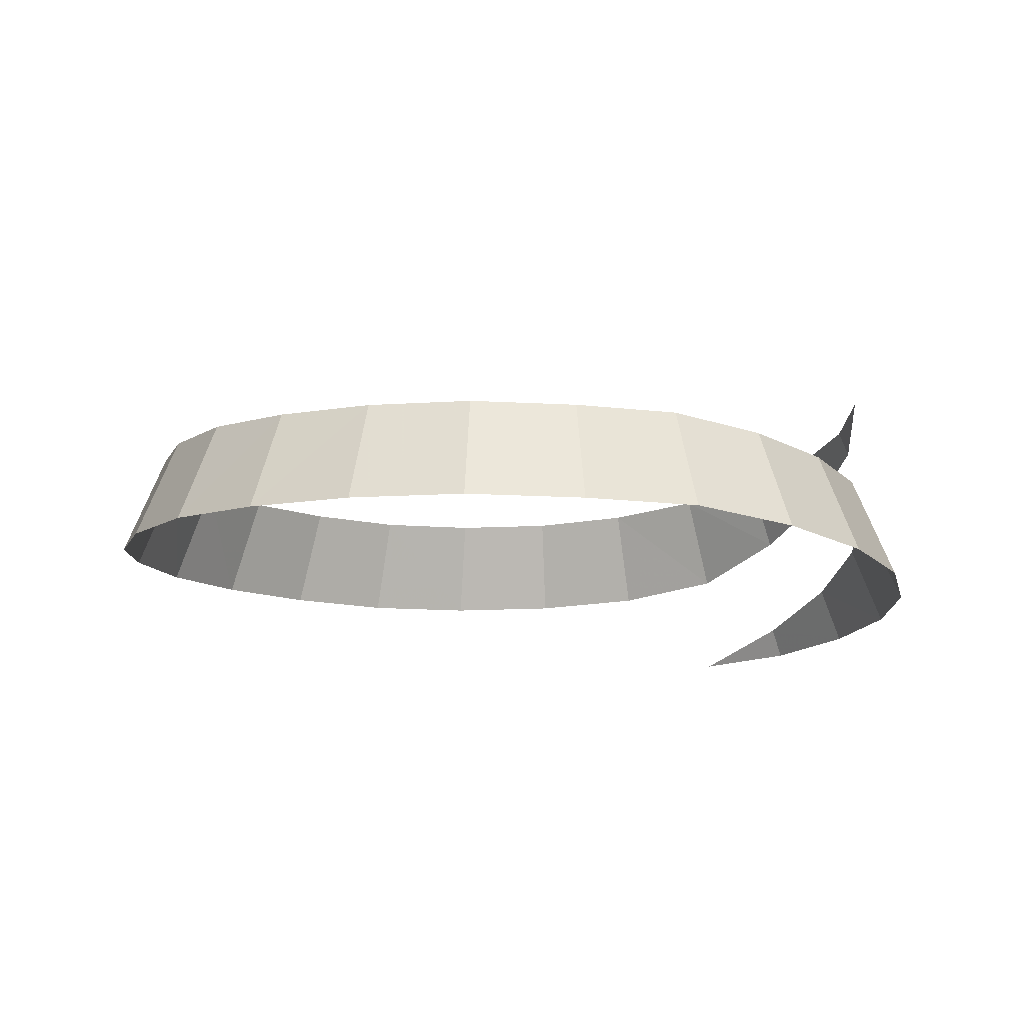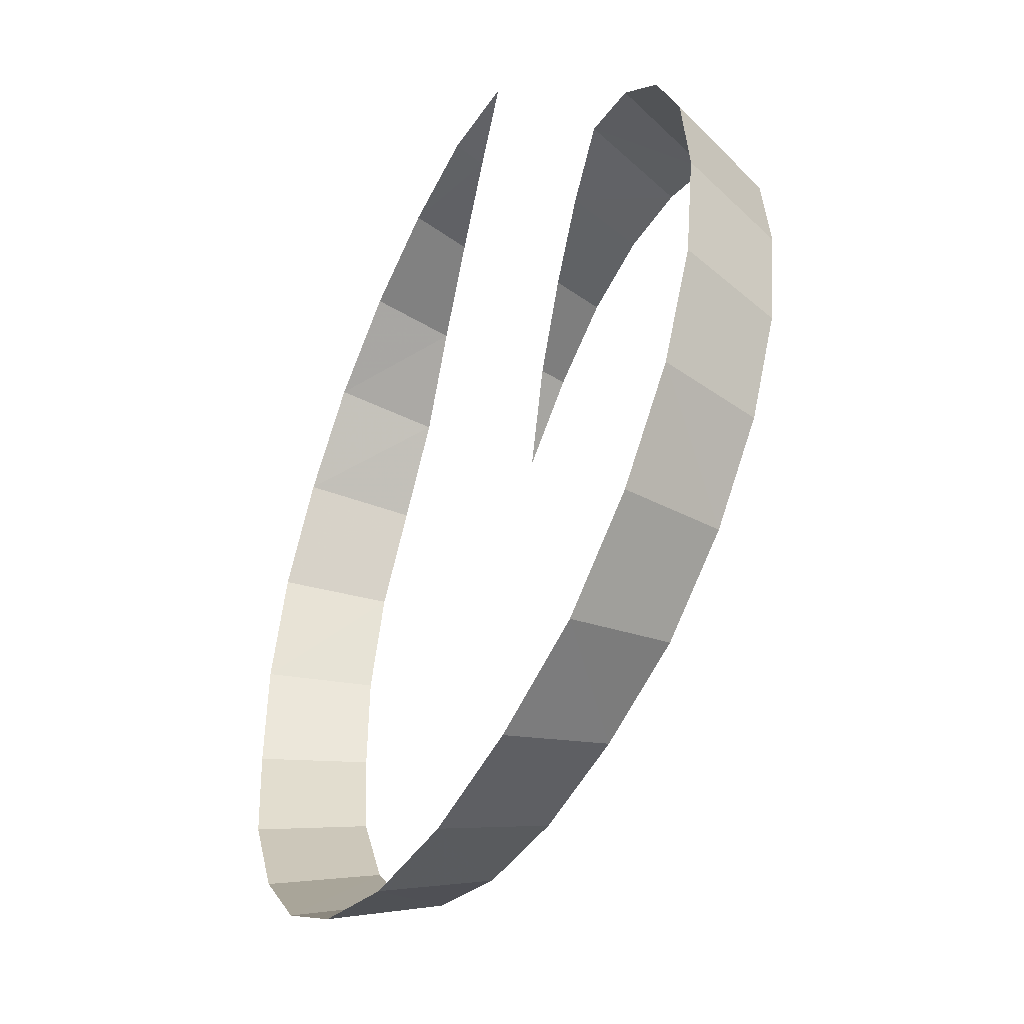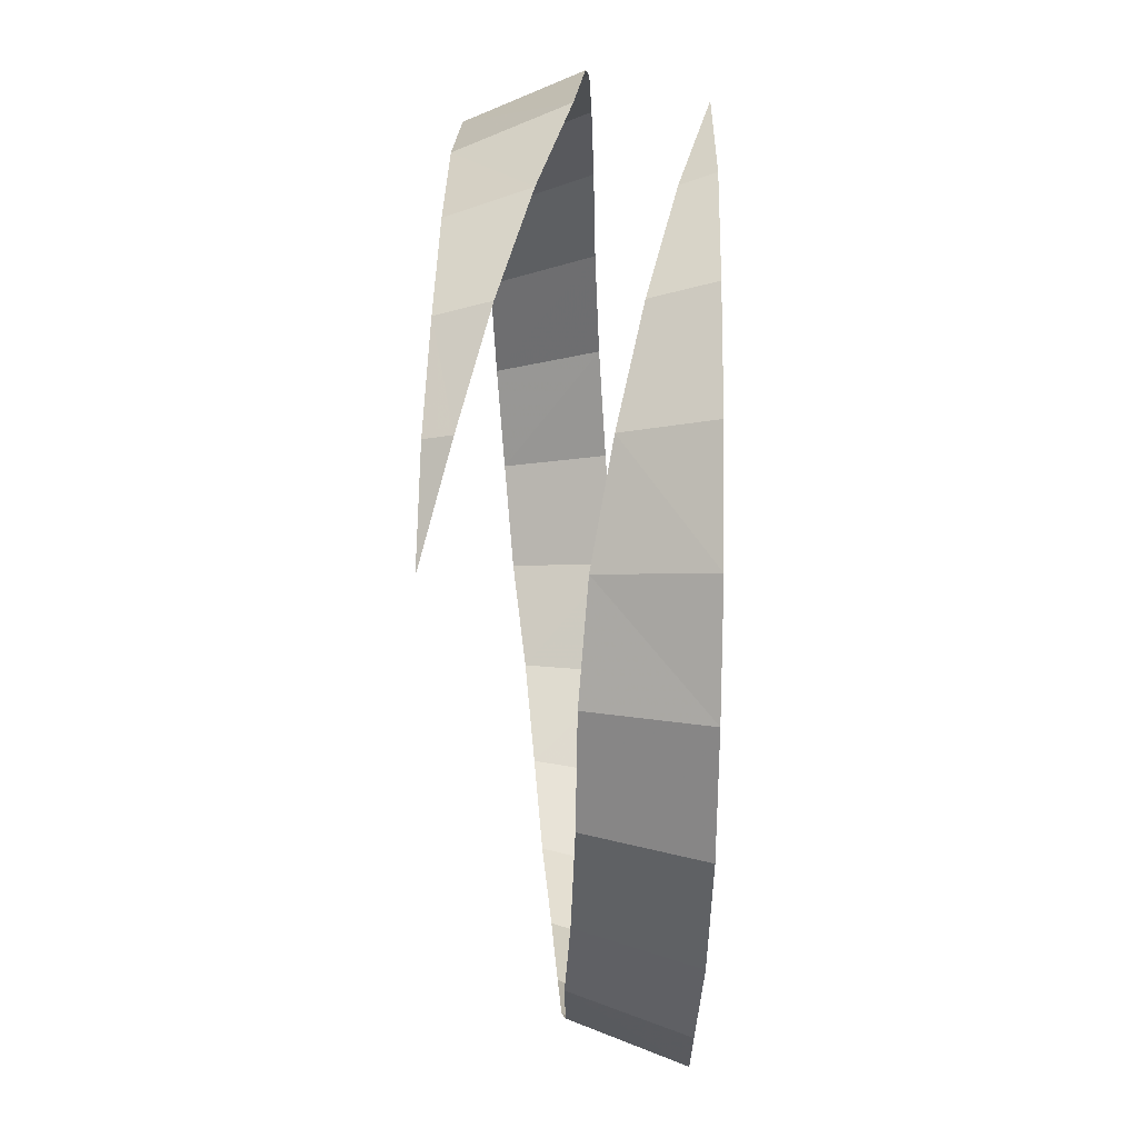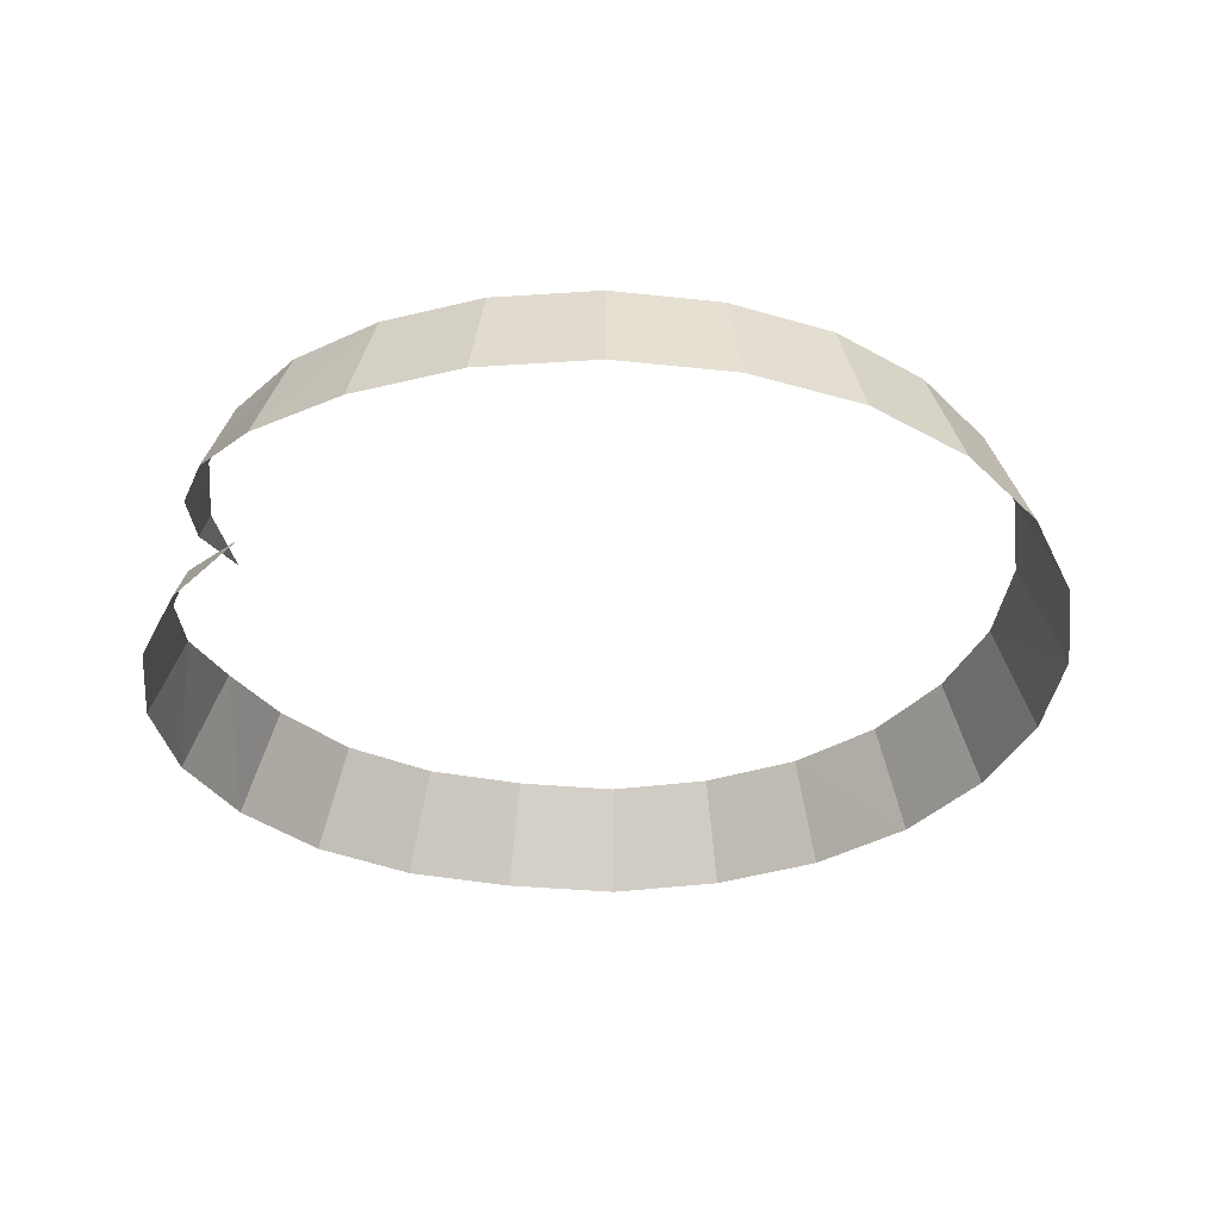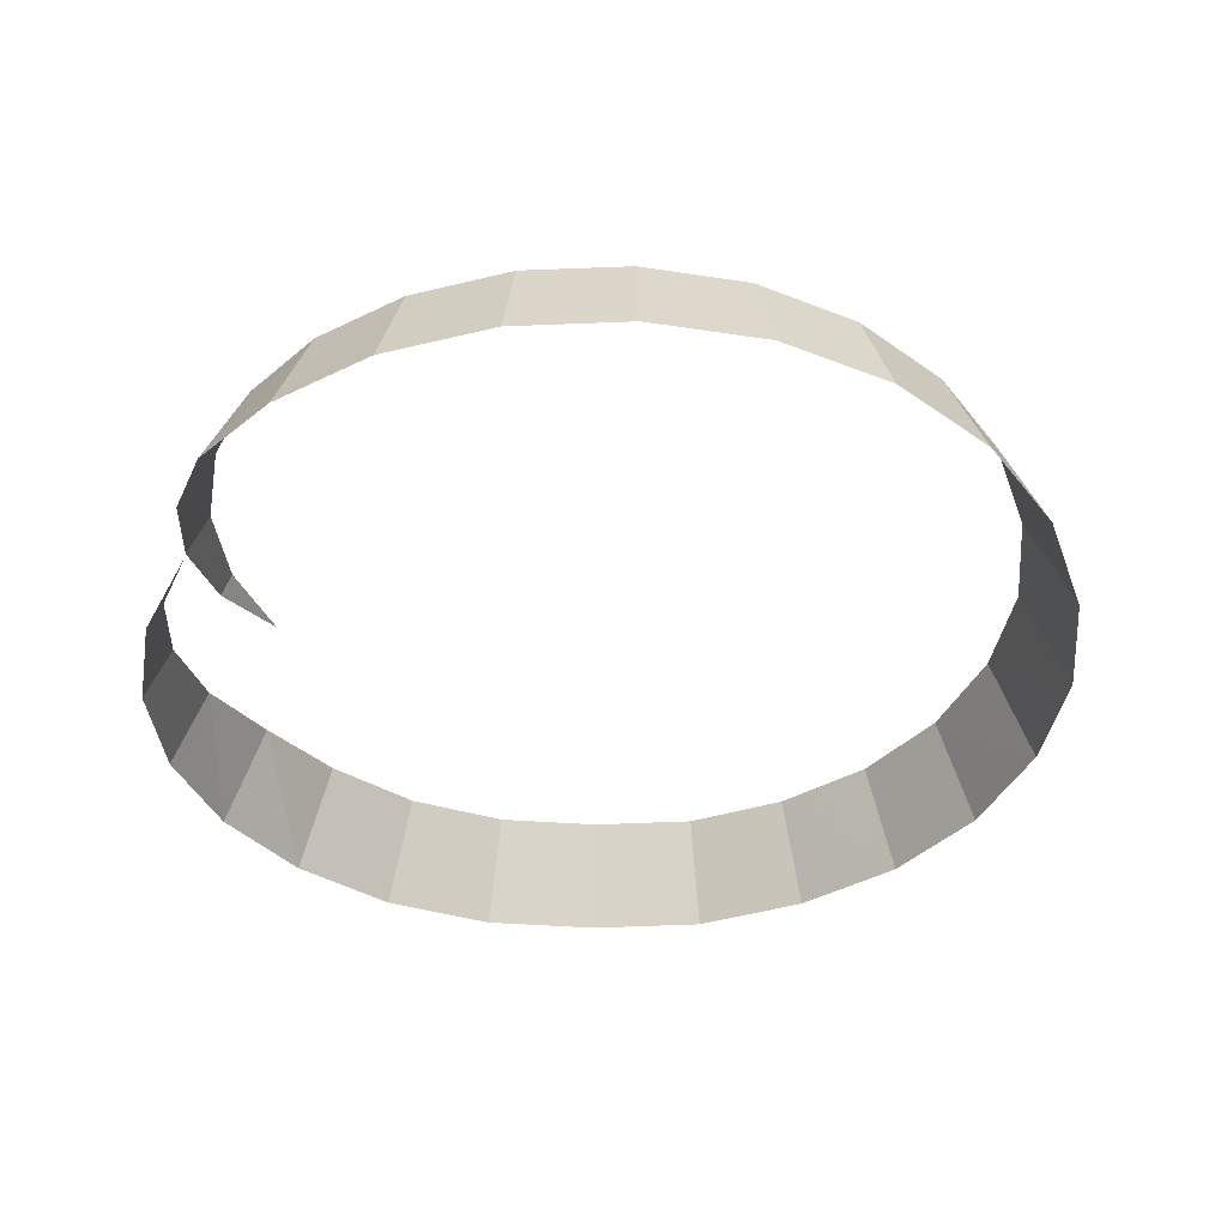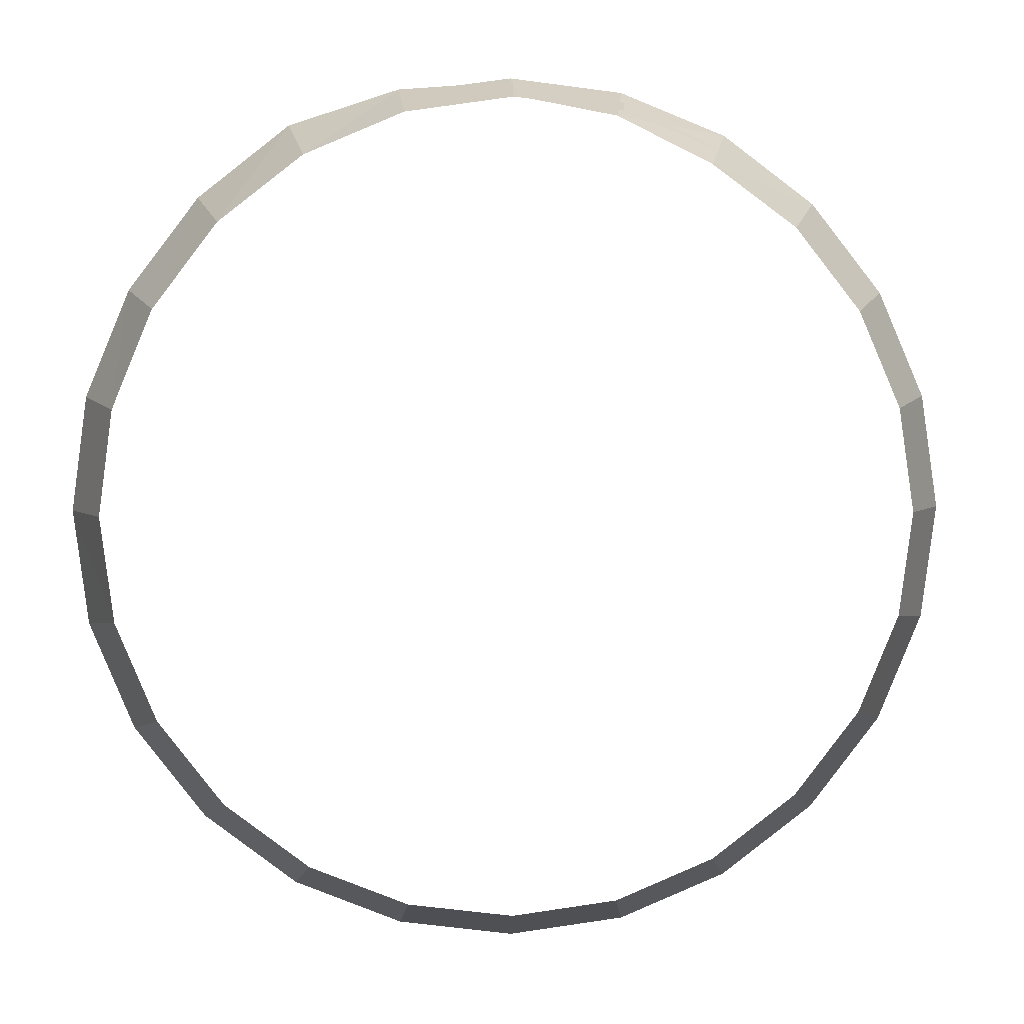
<metadata>
{"format":"obj","ext":"obj","renderer":"f3d","projection":"perspective","resolution":1024,"background":"white","views":[{"elev":-14.3,"azim":65.9,"up":"+Z"},{"elev":-48.5,"azim":-114.9,"up":"+Y"},{"elev":60.6,"azim":89.2,"up":"+Y"},{"elev":-31.2,"azim":-104.5,"up":"+Z"},{"elev":-36.9,"azim":-92.8,"up":"+Z"},{"elev":3.4,"azim":-0.8,"up":"+Y"}]}
</metadata>
<code>
g Cylinder001
v 1.848 -9.122e-08 -0.5599
v 1.614 0.4324 -0.1407
v 1.785 0.4784 -0.5817
v 1.671 -7.469e-08 -0.1188
v 1.447 0.8353 -0.1584
v 1.601 0.9242 -0.5995
v 1.181 1.181 -0.1688
v 1.307 1.307 -0.6099
v 0.8353 1.447 -0.2092
v 0.9242 1.601 -0.6222
v 1.785 -0.4784 -0.5643
v 1.614 -0.4324 -0.1232
v 1.601 -0.9242 -0.5512
v 1.447 -0.8353 -0.1101
v 1.307 -1.307 -0.538
v 1.181 -1.181 -0.09696
v 0.9242 -1.601 -0.5162
v 0.8353 -1.447 -0.0751
v 0.4784 -1.785 -0.4812
v 0.4324 -1.614 -0.04013
v -8.594e-07 -1.848 -0.4506
v -8e-07 -1.671 -0.009532
v -0.4784 -1.785 -0.4156
v -0.4324 -1.614 0.02544
v -0.9242 -1.601 -0.3676
v -0.8353 -1.447 0.07352
v -1.307 -1.307 -0.337
v -1.181 -1.181 0.1041
v -1.601 -0.9242 -0.3107
v -1.447 -0.8353 0.1303
v -1.785 -0.4784 -0.2934
v -1.614 -0.4324 0.1476
v -1.848 6.734e-07 -0.2847
v -1.671 6.207e-07 0.1564
v -1.785 0.4784 -0.2716
v -1.614 0.4324 0.1695
v -1.601 0.9242 -0.2563
v -1.447 0.8353 0.1847
v -1.307 1.307 -0.2348
v -1.181 1.181 0.2063
v -0.9242 1.601 -0.1858
v -0.8353 1.447 0.2368
v -0.4649 1.735 -0.05278
v -0.4324 1.614 0.2586
v 0.4434 1.655 0.2095
v 0.8353 1.447 0.337
v 0.4324 1.614 0.3152
v 7.629e-08 1.671 0.2847
v 1.144e-07 1.752 0.08185
v -0.4324 1.614 0.2586
v -0.4649 1.735 -0.05278
v 0.4434 1.655 -0.296
v 0.4784 1.785 -0.6314
v 1.144e-07 1.752 -0.4024
v 1.144e-07 1.848 -0.6406
v -0.4649 1.735 -0.5232
v -0.4784 1.785 -0.6529
v -0.4649 1.735 -0.5232
v -0.9242 1.601 -0.6528
v -0.4784 1.785 -0.6529
f 3 2 1
f 4 1 2
f 2 3 5
f 6 5 3
f 5 6 7
f 8 7 6
f 7 8 9
f 10 9 8
f 1 4 11
f 12 11 4
f 11 12 13
f 14 13 12
f 13 14 15
f 16 15 14
f 15 16 17
f 18 17 16
f 17 18 19
f 20 19 18
f 19 20 21
f 22 21 20
f 21 22 23
f 24 23 22
f 23 24 25
f 26 25 24
f 25 26 27
f 28 27 26
f 27 28 29
f 30 29 28
f 29 30 31
f 32 31 30
f 31 32 33
f 34 33 32
f 33 34 35
f 36 35 34
f 35 36 37
f 38 37 36
f 37 38 39
f 40 39 38
f 39 40 41
f 42 41 40
f 41 42 43
f 44 43 42
f 47 46 45
f 47 45 48
f 49 48 45
f 48 49 50
f 51 50 49
f 53 52 10
f 9 10 52
f 52 53 54
f 55 54 53
f 54 55 56
f 57 56 55
f 60 59 58

</code>
